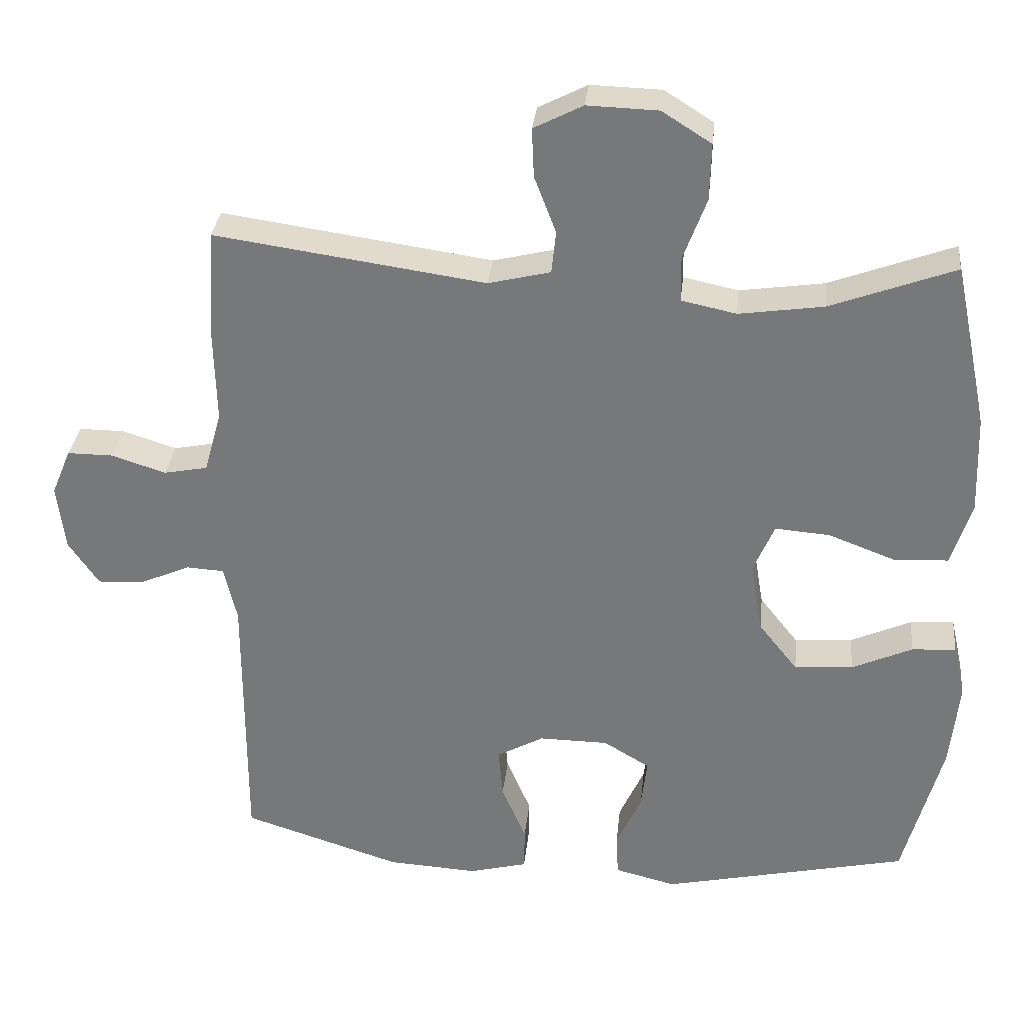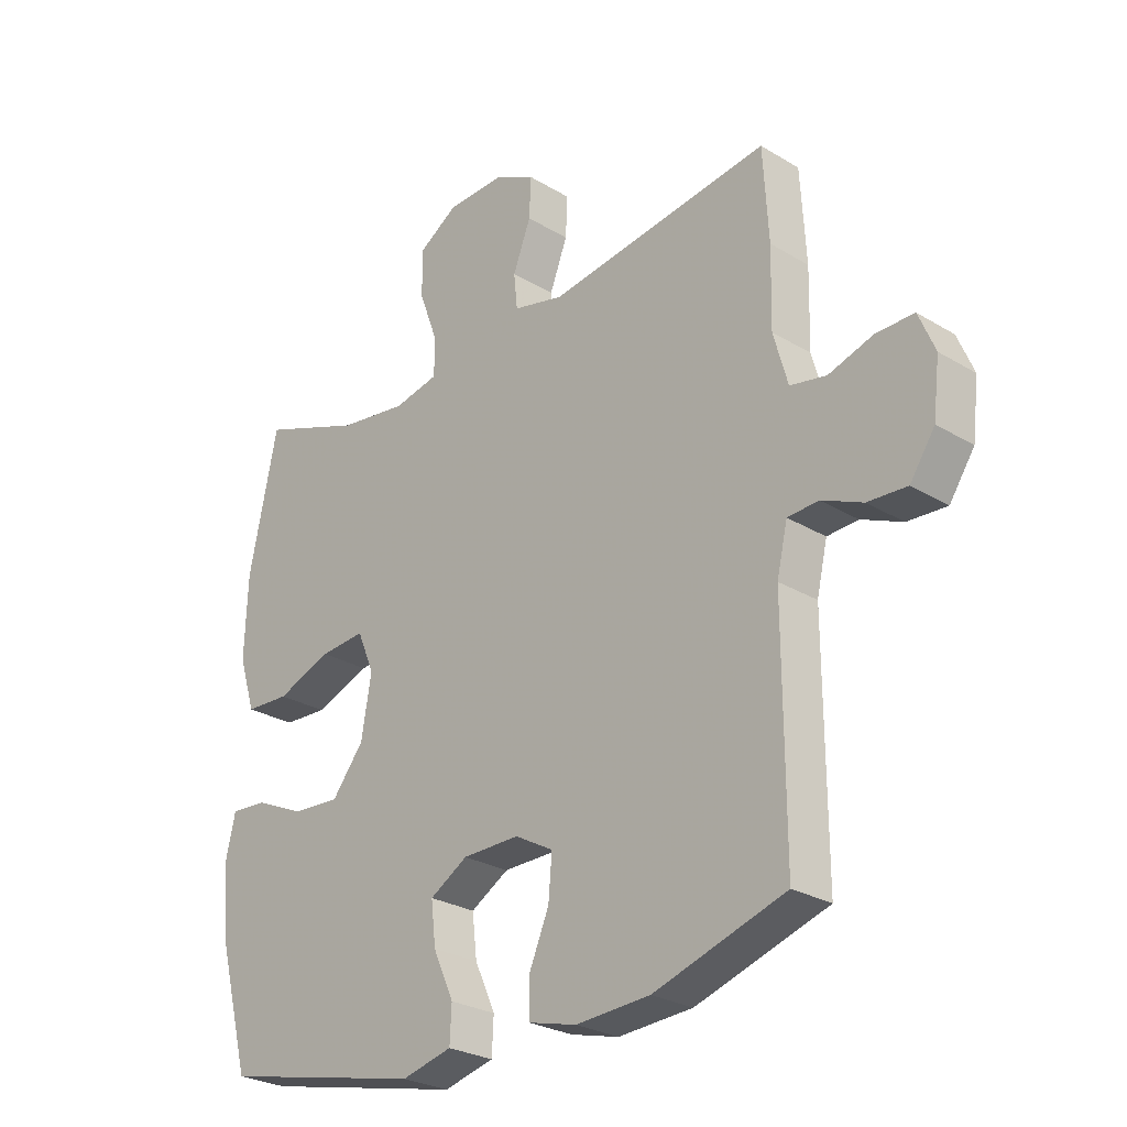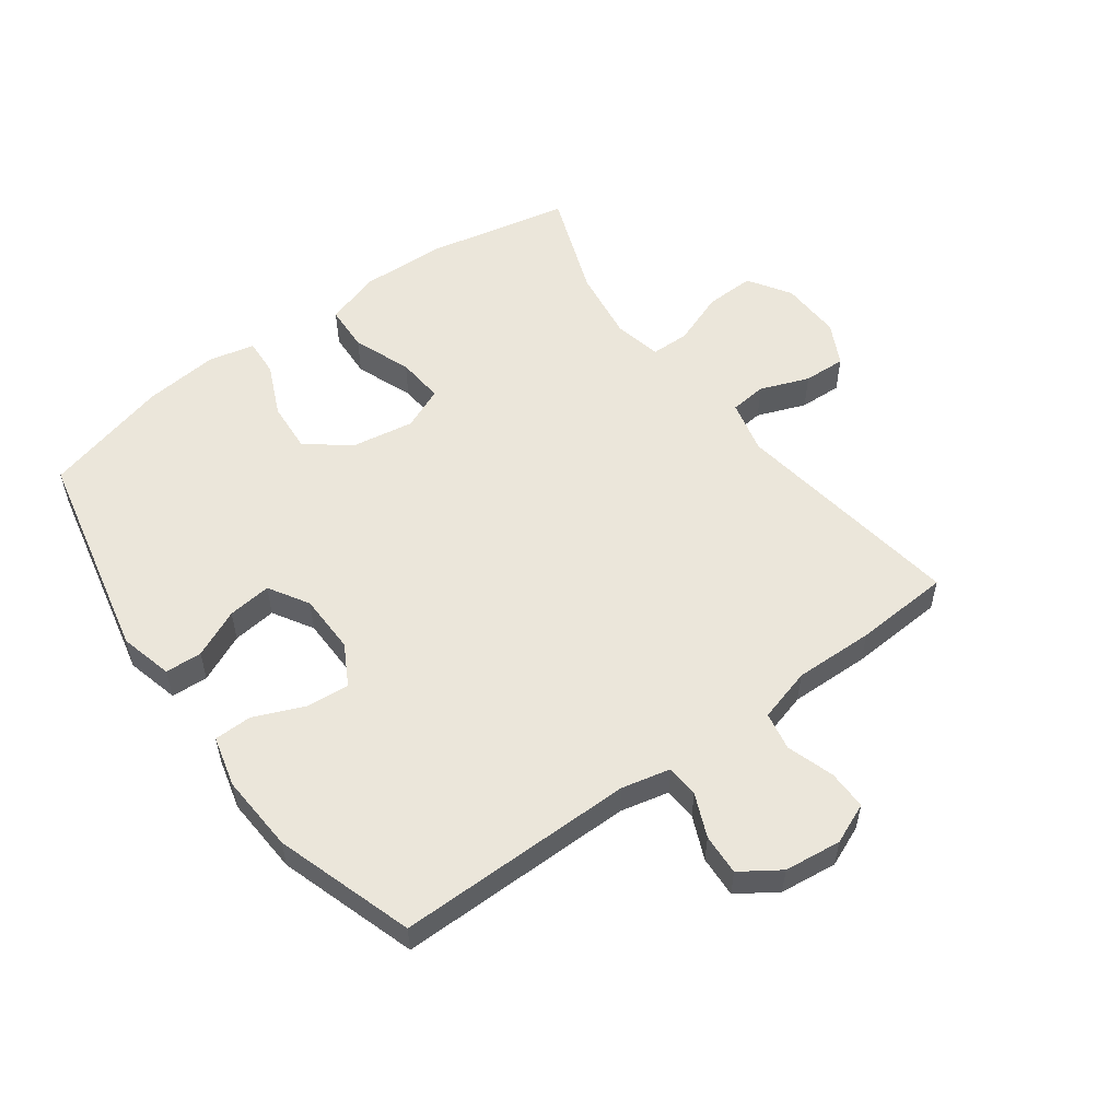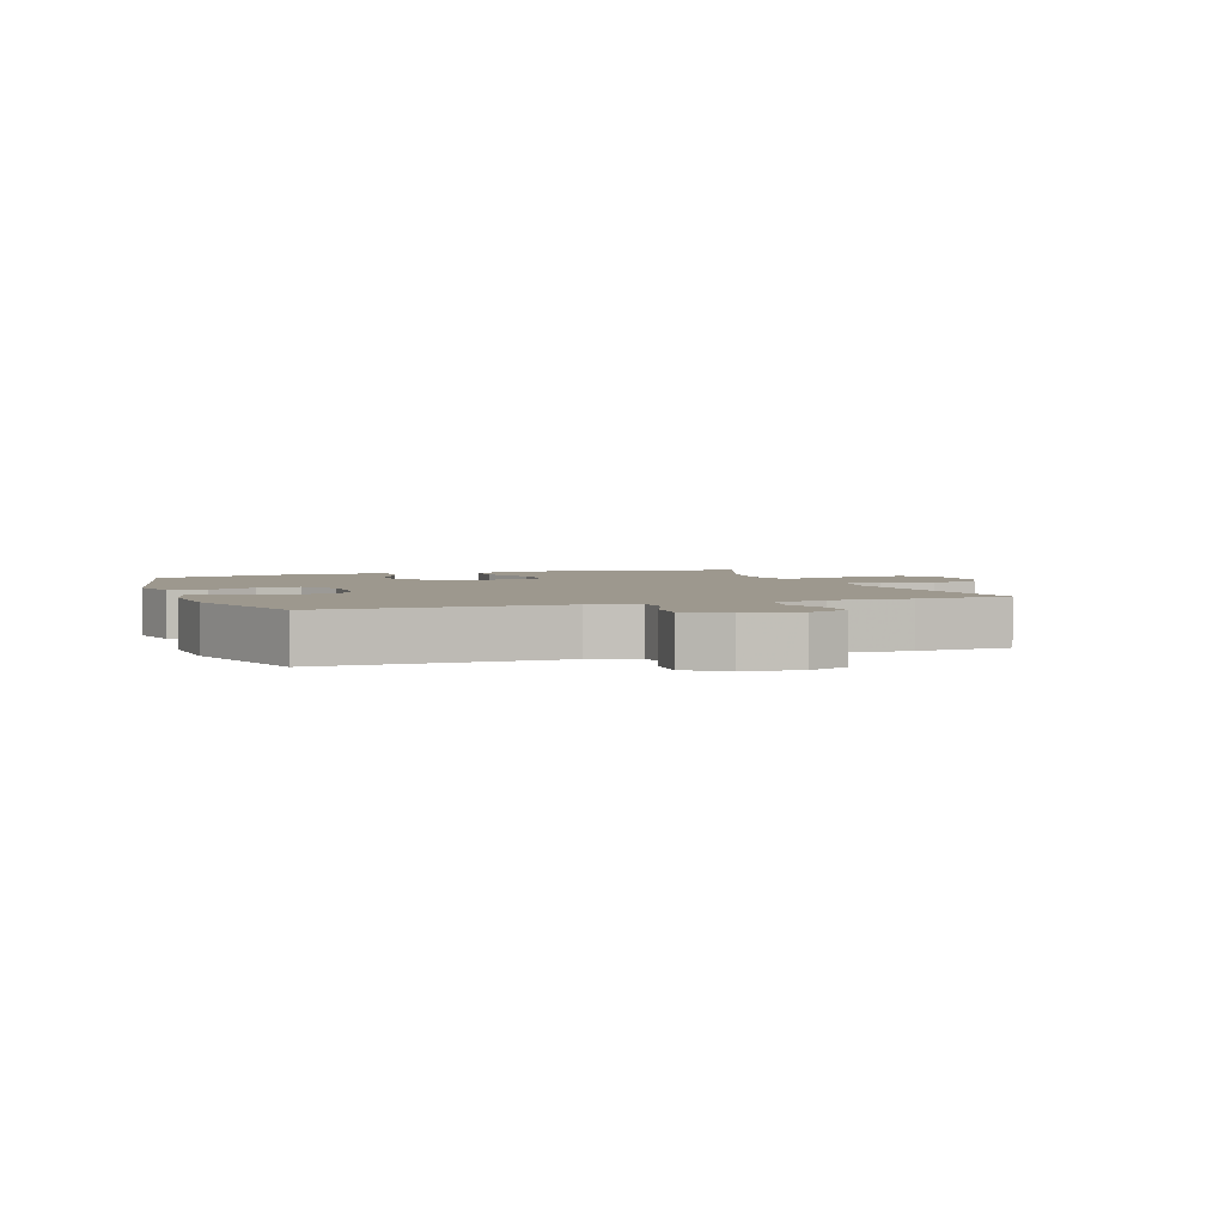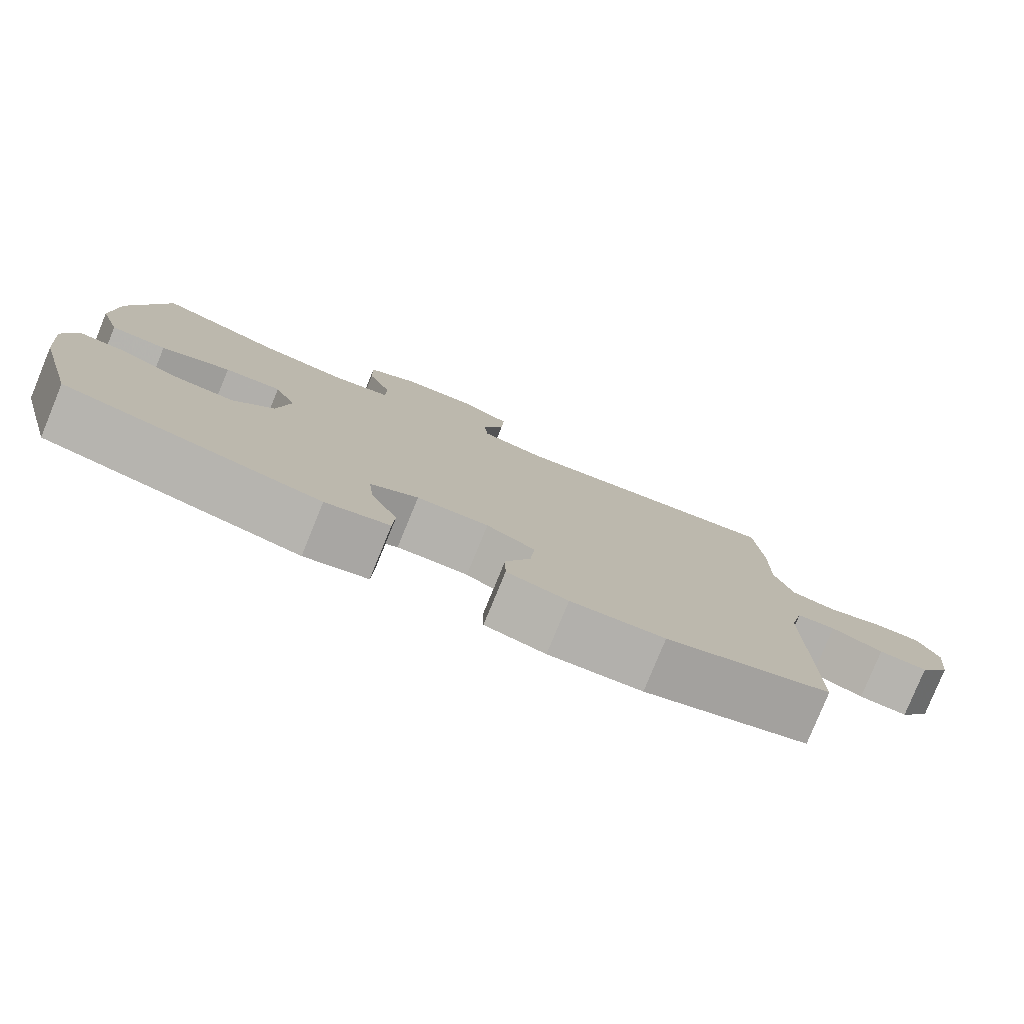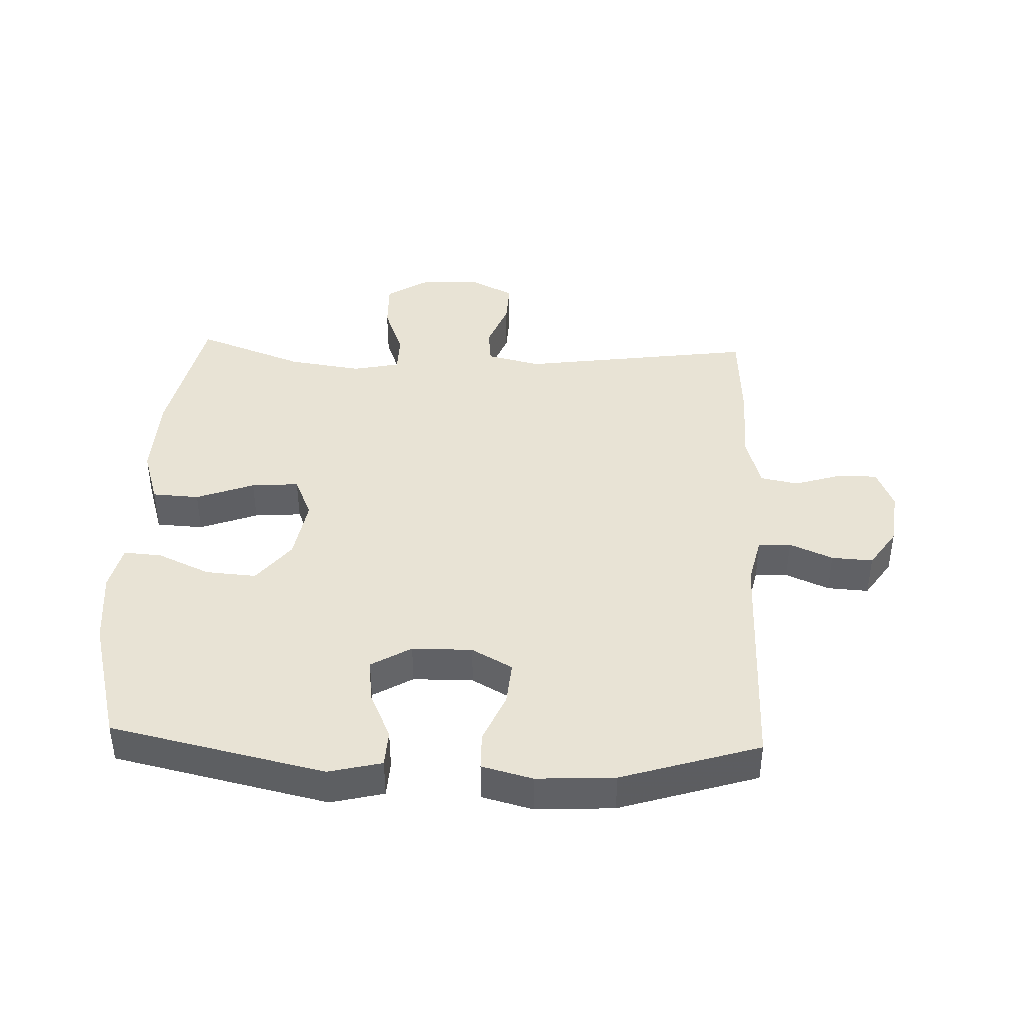
<metadata>
{"format":"obj","ext":"obj","renderer":"f3d","projection":"perspective","resolution":1024,"background":"white","views":[{"elev":31.8,"azim":6.0,"up":"+Z"},{"elev":-26.9,"azim":-133.2,"up":"+Z"},{"elev":54.8,"azim":-126.4,"up":"+Y"},{"elev":3.2,"azim":-109.7,"up":"+Y"},{"elev":-79.7,"azim":157.7,"up":"+Z"},{"elev":41.3,"azim":-177.7,"up":"+Y"}]}
</metadata>
<code>
v -0.5 0.07 -0.5
v -0.499 0.07 -0.12
v -0.517 0.07 -0.042
v -0.569 0.07 -0.039
v -0.638 0.07 -0.069
v -0.704 0.07 -0.073
v -0.746 0.07 -0.011
v -0.757 0.07 0.08
v -0.73 0.07 0.145
v -0.667 0.07 0.145
v -0.591 0.07 0.121
v -0.53 0.07 0.133
v -0.506 0.07 0.219
v -0.509 0.07 0.347
v -0.5 0.07 0.5
v -0.125 0.07 0.447
v -0.039 0.07 0.468
v -0.033 0.07 0.527
v -0.063 0.07 0.605
v -0.066 0.07 0.673
v 0.002 0.07 0.708
v 0.1 0.07 0.705
v 0.168 0.07 0.662
v 0.166 0.07 0.583
v 0.134 0.07 0.497
v 0.135 0.07 0.435
v 0.211 0.07 0.419
v 0.328 0.07 0.436
v 0.5 0.07 0.5
v 0.548 0.07 0.272
v 0.553 0.07 0.136
v 0.525 0.07 0.047
v 0.45 0.07 0.043
v 0.357 0.07 0.078
v 0.281 0.07 0.084
v 0.252 0.07 0.016
v 0.269 0.07 -0.084
v 0.323 0.07 -0.152
v 0.404 0.07 -0.146
v 0.488 0.07 -0.108
v 0.549 0.07 -0.104
v 0.566 0.07 -0.178
v 0.554 0.07 -0.298
v 0.5 0.07 -0.5
v 0.158 0.07 -0.576
v 0.073 0.07 -0.555
v 0.07 0.07 -0.496
v 0.105 0.07 -0.419
v 0.113 0.07 -0.349
v 0.049 0.07 -0.311
v -0.047 0.07 -0.31
v -0.112 0.07 -0.346
v -0.106 0.07 -0.416
v -0.072 0.07 -0.496
v -0.073 0.07 -0.556
v -0.154 0.07 -0.577
v -0.279 0.07 -0.57
v -0.5 0 -0.5
v -0.499 0 -0.12
v -0.517 0 -0.042
v -0.569 0 -0.039
v -0.638 0 -0.069
v -0.704 0 -0.073
v -0.746 0 -0.011
v -0.757 0 0.08
v -0.73 0 0.145
v -0.667 0 0.145
v -0.591 0 0.121
v -0.53 0 0.133
v -0.506 0 0.219
v -0.509 0 0.347
v -0.5 0 0.5
v -0.125 0 0.447
v -0.039 0 0.468
v -0.033 0 0.527
v -0.063 0 0.605
v -0.066 0 0.673
v 0.002 0 0.708
v 0.1 0 0.705
v 0.168 0 0.662
v 0.166 0 0.583
v 0.134 0 0.497
v 0.135 0 0.435
v 0.211 0 0.419
v 0.328 0 0.436
v 0.5 0 0.5
v 0.548 0 0.272
v 0.553 0 0.136
v 0.525 0 0.047
v 0.45 0 0.043
v 0.357 0 0.078
v 0.281 0 0.084
v 0.252 0 0.016
v 0.269 0 -0.084
v 0.323 0 -0.152
v 0.404 0 -0.146
v 0.488 0 -0.108
v 0.549 0 -0.104
v 0.566 0 -0.178
v 0.554 0 -0.298
v 0.5 0 -0.5
v 0.158 0 -0.576
v 0.073 0 -0.555
v 0.07 0 -0.496
v 0.105 0 -0.419
v 0.113 0 -0.349
v 0.049 0 -0.311
v -0.047 0 -0.31
v -0.112 0 -0.346
v -0.106 0 -0.416
v -0.072 0 -0.496
v -0.073 0 -0.556
v -0.154 0 -0.577
v -0.279 0 -0.57
f 56 57 1 2
f 53 54 55 56
f 52 53 56 2
f 51 52 2 3
f 50 51 3
f 45 46 47 48
f 45 48 49
f 44 45 49
f 43 44 49 50
f 39 40 41 42
f 38 39 42 43
f 31 32 33 34
f 31 34 35
f 28 29 30 31
f 27 28 31 35
f 26 27 35 36
f 22 23 24 25
f 22 25 26
f 21 22 26
f 18 19 20 21
f 17 18 21 26
f 16 17 26 36
f 13 14 15 16
f 12 13 16 36
f 8 9 10 11
f 4 5 6 7
f 3 4 7 8
f 38 43 50 3
f 11 12 36 37
f 11 37 38
f 3 8 11 38
f 59 58 114 113
f 113 112 111 110
f 59 113 110 109
f 60 59 109 108
f 60 108 107
f 105 104 103 102
f 106 105 102
f 106 102 101
f 107 106 101 100
f 99 98 97 96
f 100 99 96 95
f 91 90 89 88
f 92 91 88
f 88 87 86 85
f 92 88 85 84
f 93 92 84 83
f 82 81 80 79
f 83 82 79
f 83 79 78
f 78 77 76 75
f 83 78 75 74
f 93 83 74 73
f 73 72 71 70
f 93 73 70 69
f 68 67 66 65
f 64 63 62 61
f 65 64 61 60
f 60 107 100 95
f 94 93 69 68
f 95 94 68
f 95 68 65 60
f 1 58 59 2
f 2 59 60 3
f 3 60 61 4
f 4 61 62 5
f 5 62 63 6
f 6 63 64 7
f 7 64 65 8
f 8 65 66 9
f 9 66 67 10
f 10 67 68 11
f 11 68 69 12
f 12 69 70 13
f 13 70 71 14
f 14 71 72 15
f 15 72 73 16
f 16 73 74 17
f 17 74 75 18
f 18 75 76 19
f 19 76 77 20
f 20 77 78 21
f 21 78 79 22
f 22 79 80 23
f 23 80 81 24
f 24 81 82 25
f 25 82 83 26
f 26 83 84 27
f 27 84 85 28
f 28 85 86 29
f 29 86 87 30
f 30 87 88 31
f 31 88 89 32
f 32 89 90 33
f 33 90 91 34
f 34 91 92 35
f 35 92 93 36
f 36 93 94 37
f 37 94 95 38
f 38 95 96 39
f 39 96 97 40
f 40 97 98 41
f 41 98 99 42
f 42 99 100 43
f 43 100 101 44
f 44 101 102 45
f 45 102 103 46
f 46 103 104 47
f 47 104 105 48
f 48 105 106 49
f 49 106 107 50
f 50 107 108 51
f 51 108 109 52
f 52 109 110 53
f 53 110 111 54
f 54 111 112 55
f 55 112 113 56
f 56 113 114 57
f 57 114 58 1

</code>
